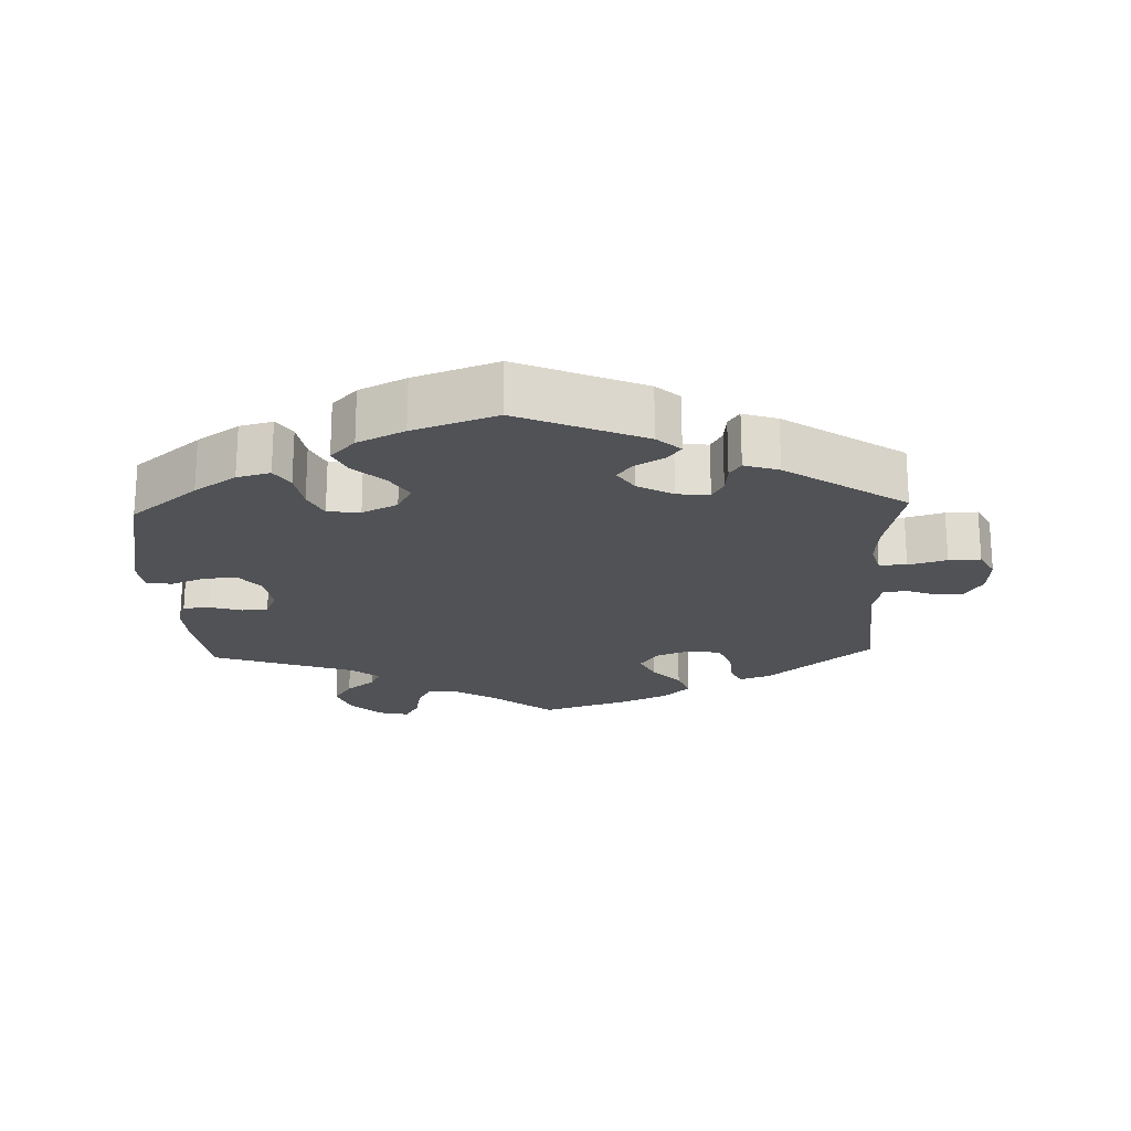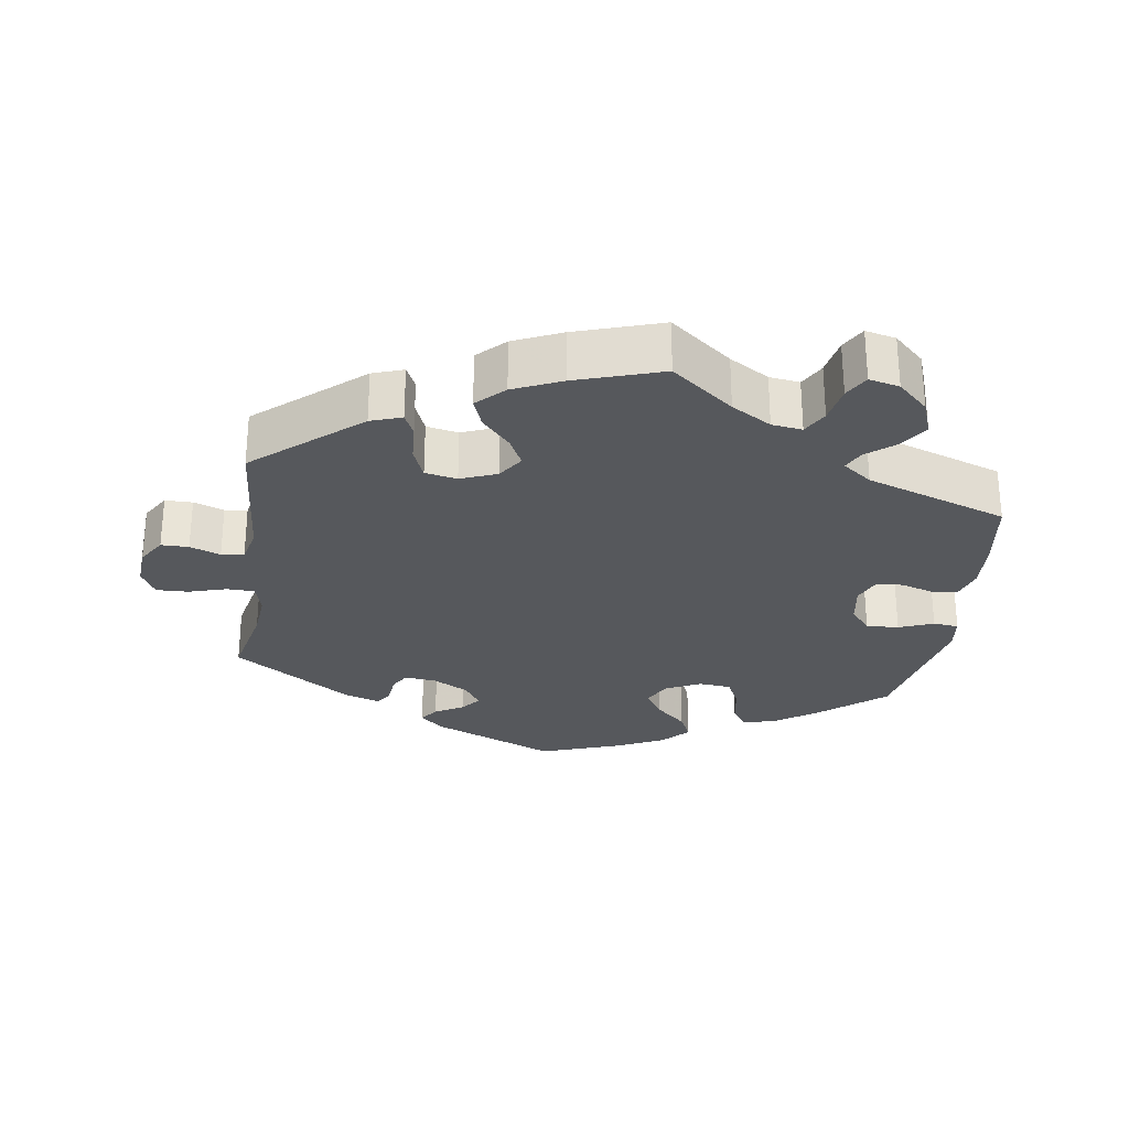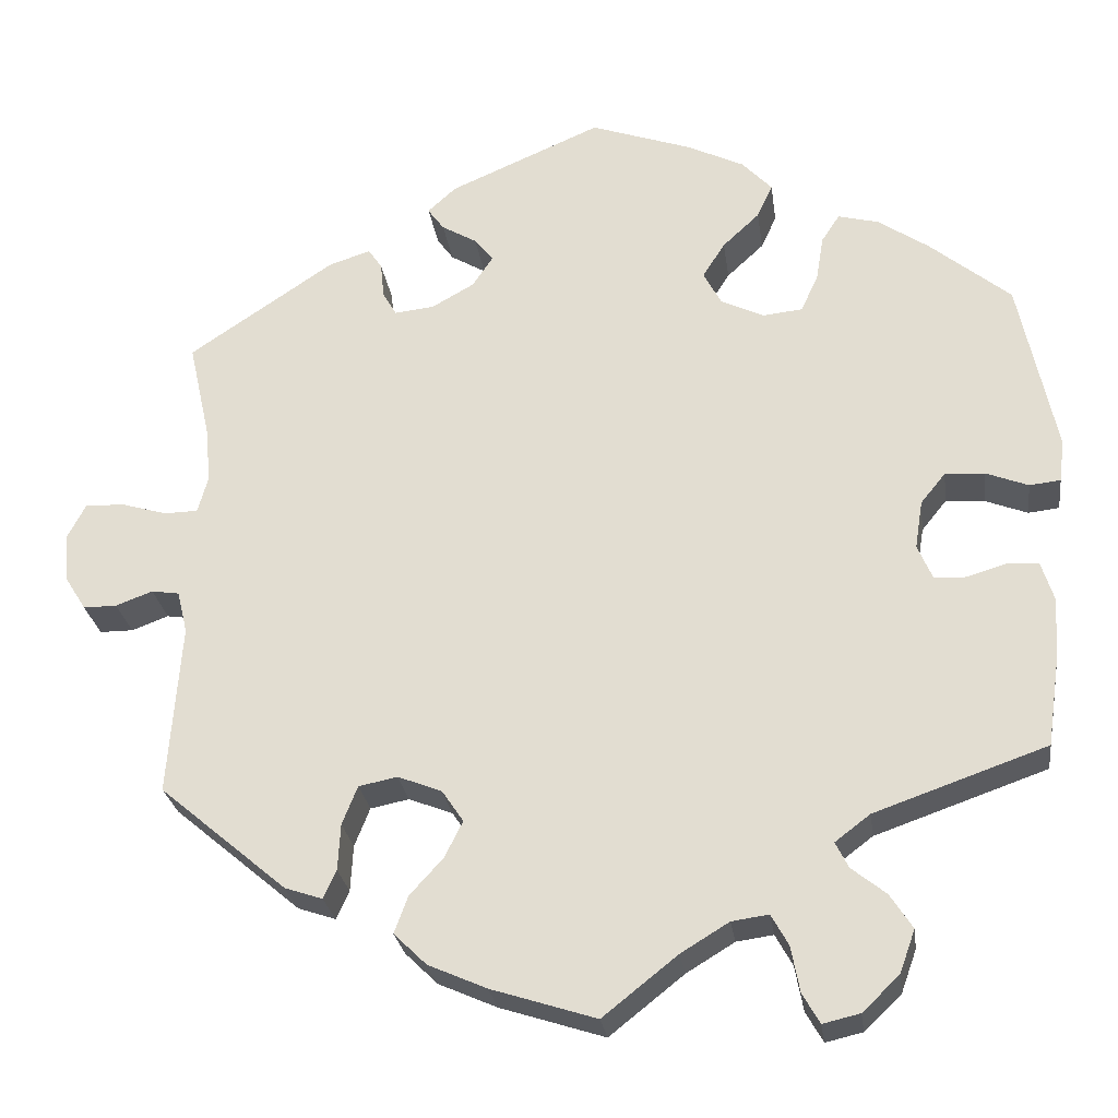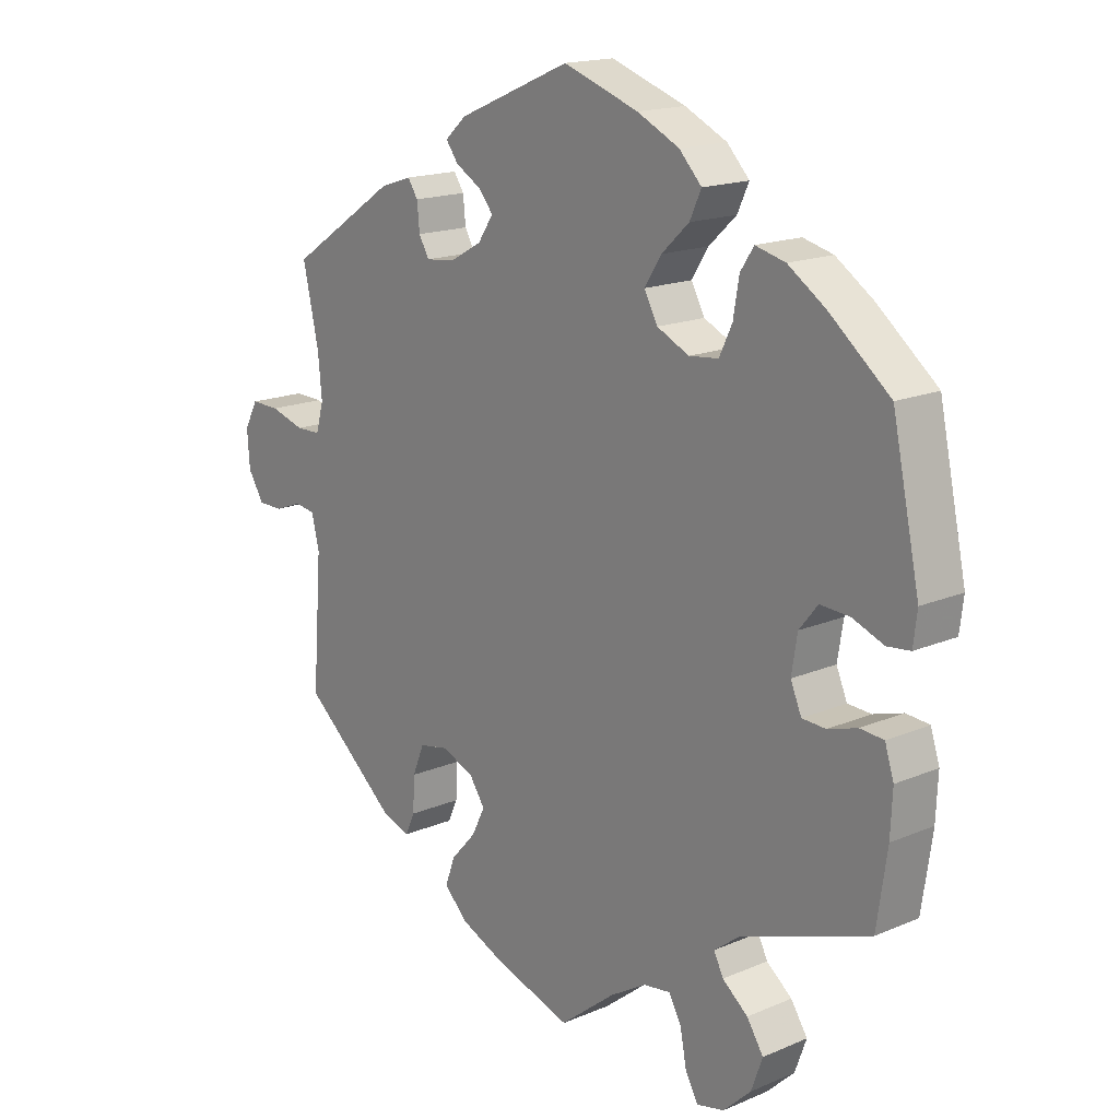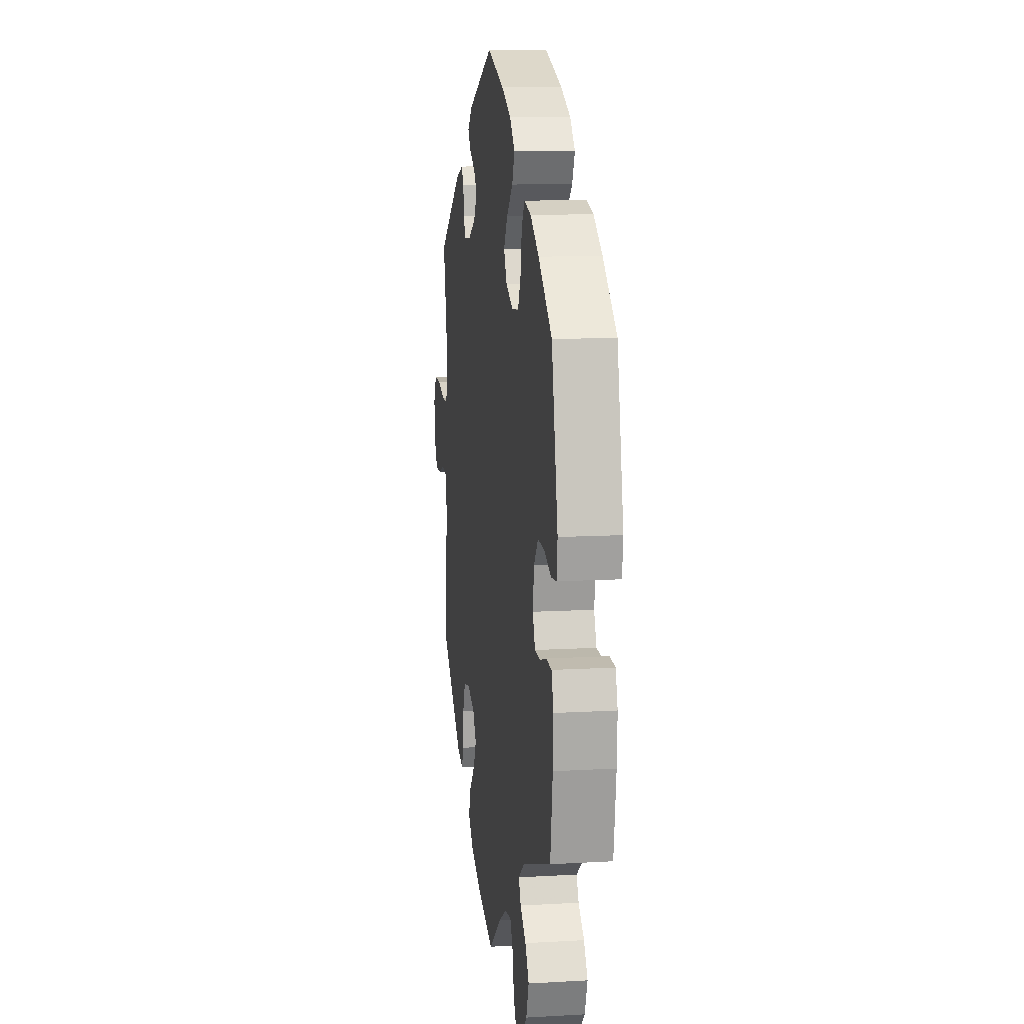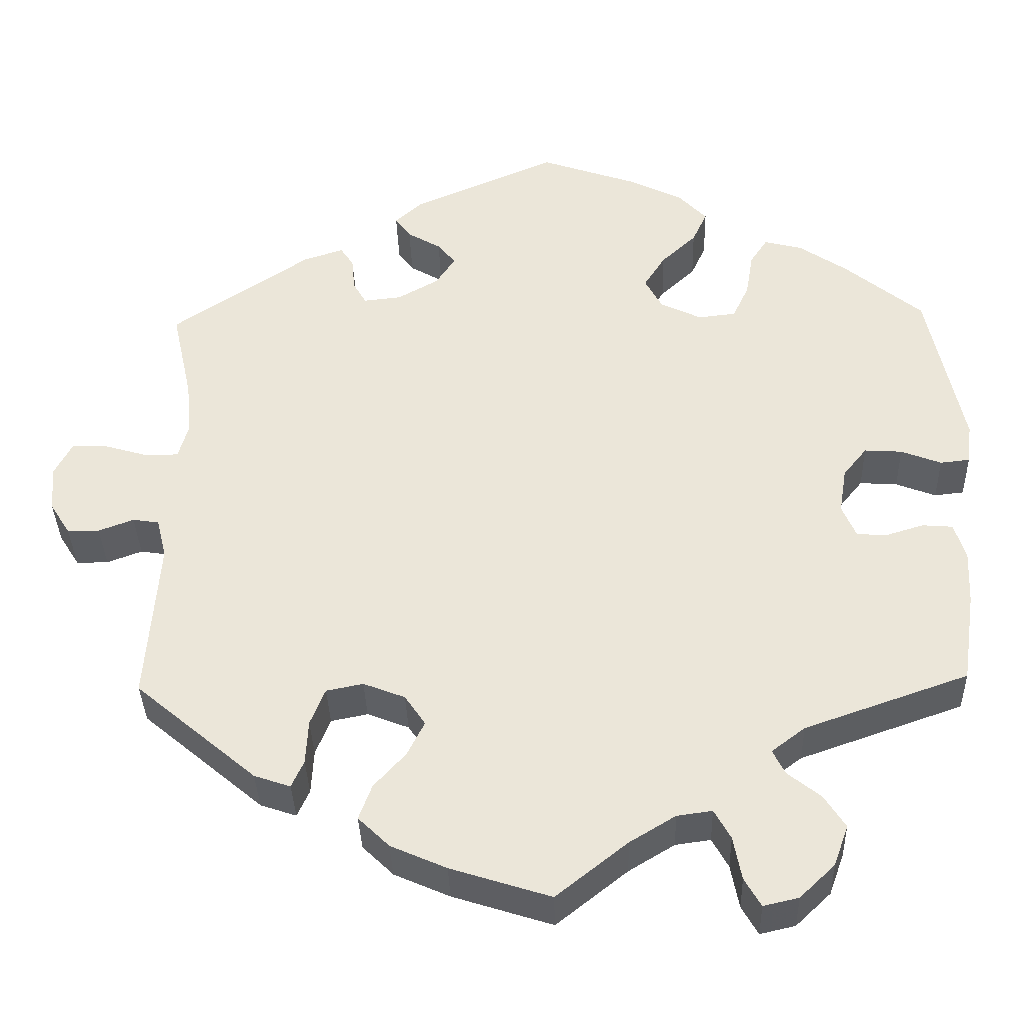
<metadata>
{"format":"obj","ext":"obj","renderer":"f3d","projection":"perspective","resolution":1024,"background":"white","views":[{"elev":-21.0,"azim":2.2,"up":"+Y"},{"elev":-28.0,"azim":171.9,"up":"+Y"},{"elev":-26.3,"azim":-172.2,"up":"+Z"},{"elev":16.8,"azim":-130.7,"up":"+Z"},{"elev":11.5,"azim":-98.0,"up":"+Z"},{"elev":-36.2,"azim":-178.3,"up":"+Z"}]}
</metadata>
<code>
v 0.476 0.07 0.177
v 0.47 0.07 0.112
v 0.482 0.07 0.069
v 0.521 0.07 0.068
v 0.575 0.07 0.084
v 0.62 0.07 0.085
v 0.641 0.07 0.045
v 0.637 0.07 -0.011
v 0.612 0.07 -0.051
v 0.573 0.07 -0.051
v 0.53 0.07 -0.035
v 0.498 0.07 -0.04
v 0.486 0.07 -0.089
v 0.501 0.07 -0.288
v 0.353 0.07 -0.413
v 0.309 0.07 -0.428
v 0.294 0.07 -0.395
v 0.291 0.07 -0.341
v 0.273 0.07 -0.296
v 0.228 0.07 -0.287
v 0.177 0.07 -0.307
v 0.152 0.07 -0.344
v 0.173 0.07 -0.386
v 0.212 0.07 -0.429
v 0.228 0.07 -0.472
v 0.19 0.07 -0.509
v 0.122 0.07 -0.539
v 0 0.07 -0.578
v -0.087 0.07 -0.509
v -0.143 0.07 -0.475
v -0.186 0.07 -0.469
v -0.206 0.07 -0.505
v -0.216 0.07 -0.558
v -0.236 0.07 -0.593
v -0.279 0.07 -0.583
v -0.322 0.07 -0.542
v -0.34 0.07 -0.492
v -0.314 0.07 -0.452
v -0.274 0.07 -0.42
v -0.259 0.07 -0.39
v -0.3 0.07 -0.359
v -0.5 0.07 -0.289
v -0.516 0.07 -0.178
v -0.519 0.07 -0.112
v -0.505 0.07 -0.068
v -0.468 0.07 -0.065
v -0.422 0.07 -0.079
v -0.385 0.07 -0.077
v -0.368 0.07 -0.037
v -0.377 0.07 0.019
v -0.406 0.07 0.055
v -0.452 0.07 0.052
v -0.501 0.07 0.033
v -0.537 0.07 0.037
v -0.543 0.07 0.086
v -0.5 0.07 0.289
v -0.406 0.07 0.366
v -0.347 0.07 0.406
v -0.3 0.07 0.418
v -0.279 0.07 0.386
v -0.27 0.07 0.332
v -0.25 0.07 0.29
v -0.204 0.07 0.285
v -0.154 0.07 0.309
v -0.133 0.07 0.348
v -0.159 0.07 0.389
v -0.202 0.07 0.429
v -0.22 0.07 0.468
v -0.185 0.07 0.505
v -0.119 0.07 0.537
v -0.001 0.07 0.578
v 0.176 0.07 0.502
v 0.209 0.07 0.472
v 0.19 0.07 0.446
v 0.149 0.07 0.422
v 0.127 0.07 0.395
v 0.151 0.07 0.359
v 0.201 0.07 0.331
v 0.247 0.07 0.326
v 0.263 0.07 0.354
v 0.267 0.07 0.395
v 0.283 0.07 0.419
v 0.332 0.07 0.403
v 0.501 0.07 0.29
v 0.476 0 0.177
v 0.47 0 0.112
v 0.482 0 0.069
v 0.521 0 0.068
v 0.575 0 0.084
v 0.62 0 0.085
v 0.641 0 0.045
v 0.637 0 -0.011
v 0.612 0 -0.051
v 0.573 0 -0.051
v 0.53 0 -0.035
v 0.498 0 -0.04
v 0.486 0 -0.089
v 0.501 0 -0.288
v 0.353 0 -0.413
v 0.309 0 -0.428
v 0.294 0 -0.395
v 0.291 0 -0.341
v 0.273 0 -0.296
v 0.228 0 -0.287
v 0.177 0 -0.307
v 0.152 0 -0.344
v 0.173 0 -0.386
v 0.212 0 -0.429
v 0.228 0 -0.472
v 0.19 0 -0.509
v 0.122 0 -0.539
v 0 0 -0.578
v -0.087 0 -0.509
v -0.143 0 -0.475
v -0.186 0 -0.469
v -0.206 0 -0.505
v -0.216 0 -0.558
v -0.236 0 -0.593
v -0.279 0 -0.583
v -0.322 0 -0.542
v -0.34 0 -0.492
v -0.314 0 -0.452
v -0.274 0 -0.42
v -0.259 0 -0.39
v -0.3 0 -0.359
v -0.5 0 -0.289
v -0.516 0 -0.178
v -0.519 0 -0.112
v -0.505 0 -0.068
v -0.468 0 -0.065
v -0.422 0 -0.079
v -0.385 0 -0.077
v -0.368 0 -0.037
v -0.377 0 0.019
v -0.406 0 0.055
v -0.452 0 0.052
v -0.501 0 0.033
v -0.537 0 0.037
v -0.543 0 0.086
v -0.5 0 0.289
v -0.406 0 0.366
v -0.347 0 0.406
v -0.3 0 0.418
v -0.279 0 0.386
v -0.27 0 0.332
v -0.25 0 0.29
v -0.204 0 0.285
v -0.154 0 0.309
v -0.133 0 0.348
v -0.159 0 0.389
v -0.202 0 0.429
v -0.22 0 0.468
v -0.185 0 0.505
v -0.119 0 0.537
v -0.001 0 0.578
v 0.176 0 0.502
v 0.209 0 0.472
v 0.19 0 0.446
v 0.149 0 0.422
v 0.127 0 0.395
v 0.151 0 0.359
v 0.201 0 0.331
v 0.247 0 0.326
v 0.263 0 0.354
v 0.267 0 0.395
v 0.283 0 0.419
v 0.332 0 0.403
v 0.501 0 0.29
f 83 84 1
f 80 81 82 83
f 79 80 83 1
f 78 79 1 2
f 77 78 2 3
f 72 73 74 75
f 72 75 76
f 71 72 76
f 70 71 76 77
f 66 67 68 69
f 65 66 69 70
f 58 59 60 61
f 58 61 62
f 57 58 62
f 56 57 62
f 55 56 62 63
f 52 53 54 55
f 51 52 55 63
f 44 45 46 47
f 44 47 48
f 41 42 43 44
f 40 41 44 48
f 36 37 38 39
f 36 39 40
f 35 36 40
f 32 33 34 35
f 31 32 35 40
f 30 31 40 48
f 26 27 28 29
f 23 24 25 26
f 22 23 26 29
f 21 22 29 30
f 15 16 17 18
f 13 14 15 18
f 12 13 18 19
f 8 9 10 11
f 8 11 12
f 7 8 12
f 4 5 6 7
f 3 4 7 12
f 65 70 77 3
f 50 51 63 64
f 49 50 64
f 30 48 49 64
f 21 30 64 65
f 20 21 65 3
f 3 12 19 20
f 85 168 167
f 167 166 165 164
f 85 167 164 163
f 86 85 163 162
f 87 86 162 161
f 159 158 157 156
f 160 159 156
f 160 156 155
f 161 160 155 154
f 153 152 151 150
f 154 153 150 149
f 145 144 143 142
f 146 145 142
f 146 142 141
f 146 141 140
f 147 146 140 139
f 139 138 137 136
f 147 139 136 135
f 131 130 129 128
f 132 131 128
f 128 127 126 125
f 132 128 125 124
f 123 122 121 120
f 124 123 120
f 124 120 119
f 119 118 117 116
f 124 119 116 115
f 132 124 115 114
f 113 112 111 110
f 110 109 108 107
f 113 110 107 106
f 114 113 106 105
f 102 101 100 99
f 102 99 98 97
f 103 102 97 96
f 95 94 93 92
f 96 95 92
f 96 92 91
f 91 90 89 88
f 96 91 88 87
f 87 161 154 149
f 148 147 135 134
f 148 134 133
f 148 133 132 114
f 149 148 114 105
f 87 149 105 104
f 104 103 96 87
f 1 85 86 2
f 2 86 87 3
f 3 87 88 4
f 4 88 89 5
f 5 89 90 6
f 6 90 91 7
f 7 91 92 8
f 8 92 93 9
f 9 93 94 10
f 10 94 95 11
f 11 95 96 12
f 12 96 97 13
f 13 97 98 14
f 14 98 99 15
f 15 99 100 16
f 16 100 101 17
f 17 101 102 18
f 18 102 103 19
f 19 103 104 20
f 20 104 105 21
f 21 105 106 22
f 22 106 107 23
f 23 107 108 24
f 24 108 109 25
f 25 109 110 26
f 26 110 111 27
f 27 111 112 28
f 28 112 113 29
f 29 113 114 30
f 30 114 115 31
f 31 115 116 32
f 32 116 117 33
f 33 117 118 34
f 34 118 119 35
f 35 119 120 36
f 36 120 121 37
f 37 121 122 38
f 38 122 123 39
f 39 123 124 40
f 40 124 125 41
f 41 125 126 42
f 42 126 127 43
f 43 127 128 44
f 44 128 129 45
f 45 129 130 46
f 46 130 131 47
f 47 131 132 48
f 48 132 133 49
f 49 133 134 50
f 50 134 135 51
f 51 135 136 52
f 52 136 137 53
f 53 137 138 54
f 54 138 139 55
f 55 139 140 56
f 56 140 141 57
f 57 141 142 58
f 58 142 143 59
f 59 143 144 60
f 60 144 145 61
f 61 145 146 62
f 62 146 147 63
f 63 147 148 64
f 64 148 149 65
f 65 149 150 66
f 66 150 151 67
f 67 151 152 68
f 68 152 153 69
f 69 153 154 70
f 70 154 155 71
f 71 155 156 72
f 72 156 157 73
f 73 157 158 74
f 74 158 159 75
f 75 159 160 76
f 76 160 161 77
f 77 161 162 78
f 78 162 163 79
f 79 163 164 80
f 80 164 165 81
f 81 165 166 82
f 82 166 167 83
f 83 167 168 84
f 84 168 85 1

</code>
